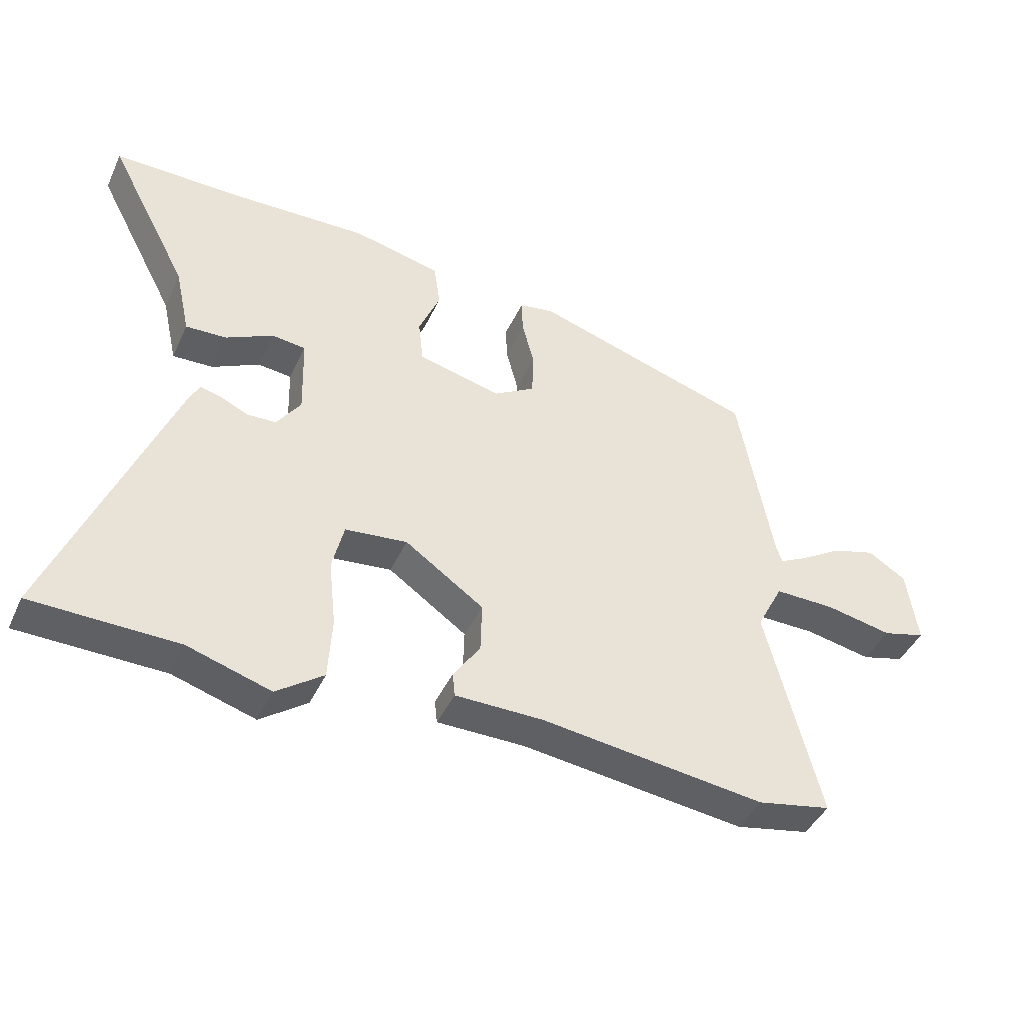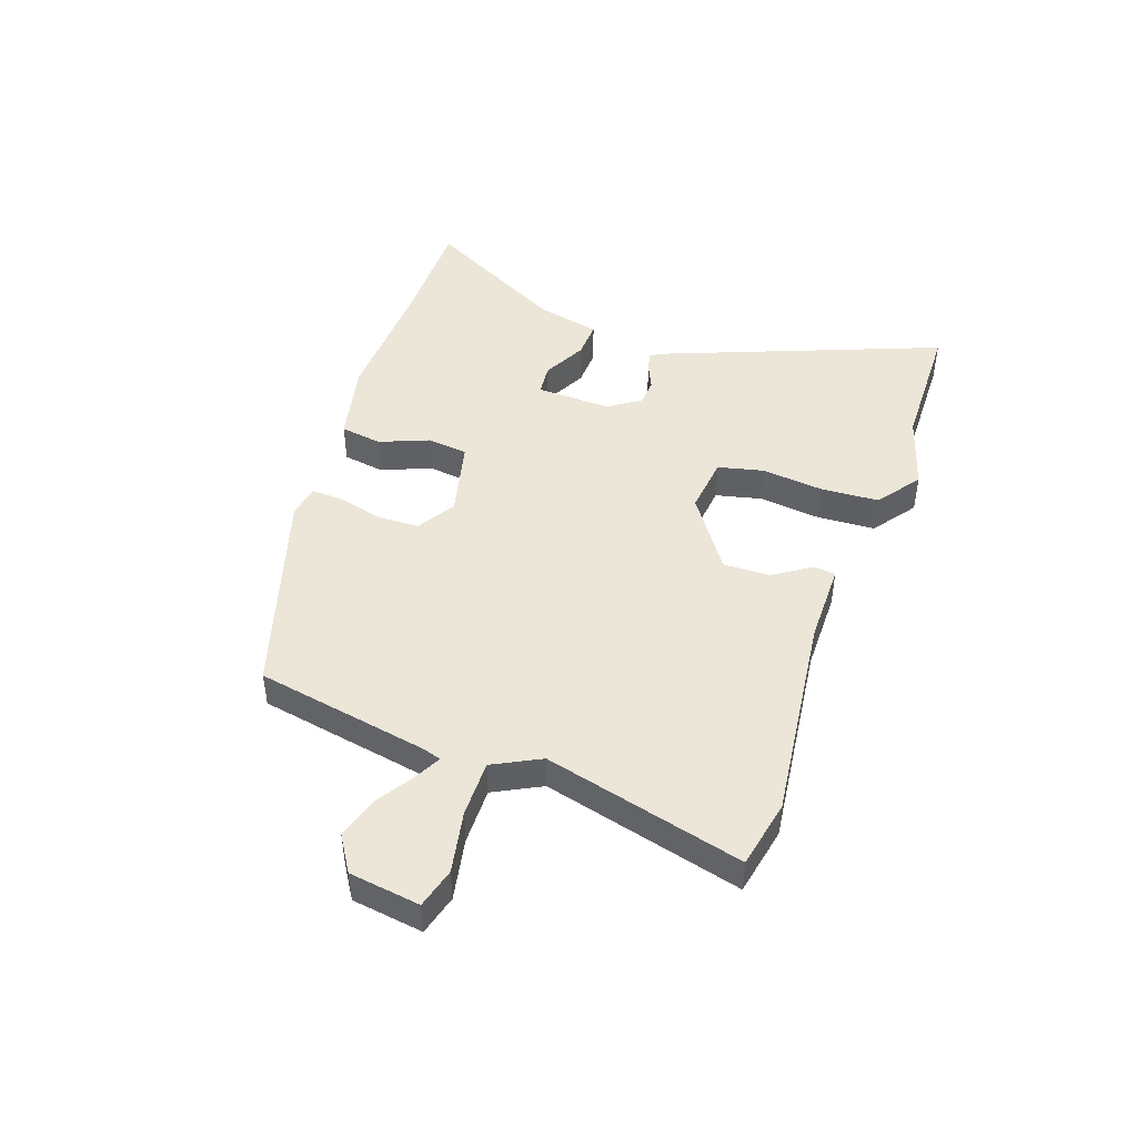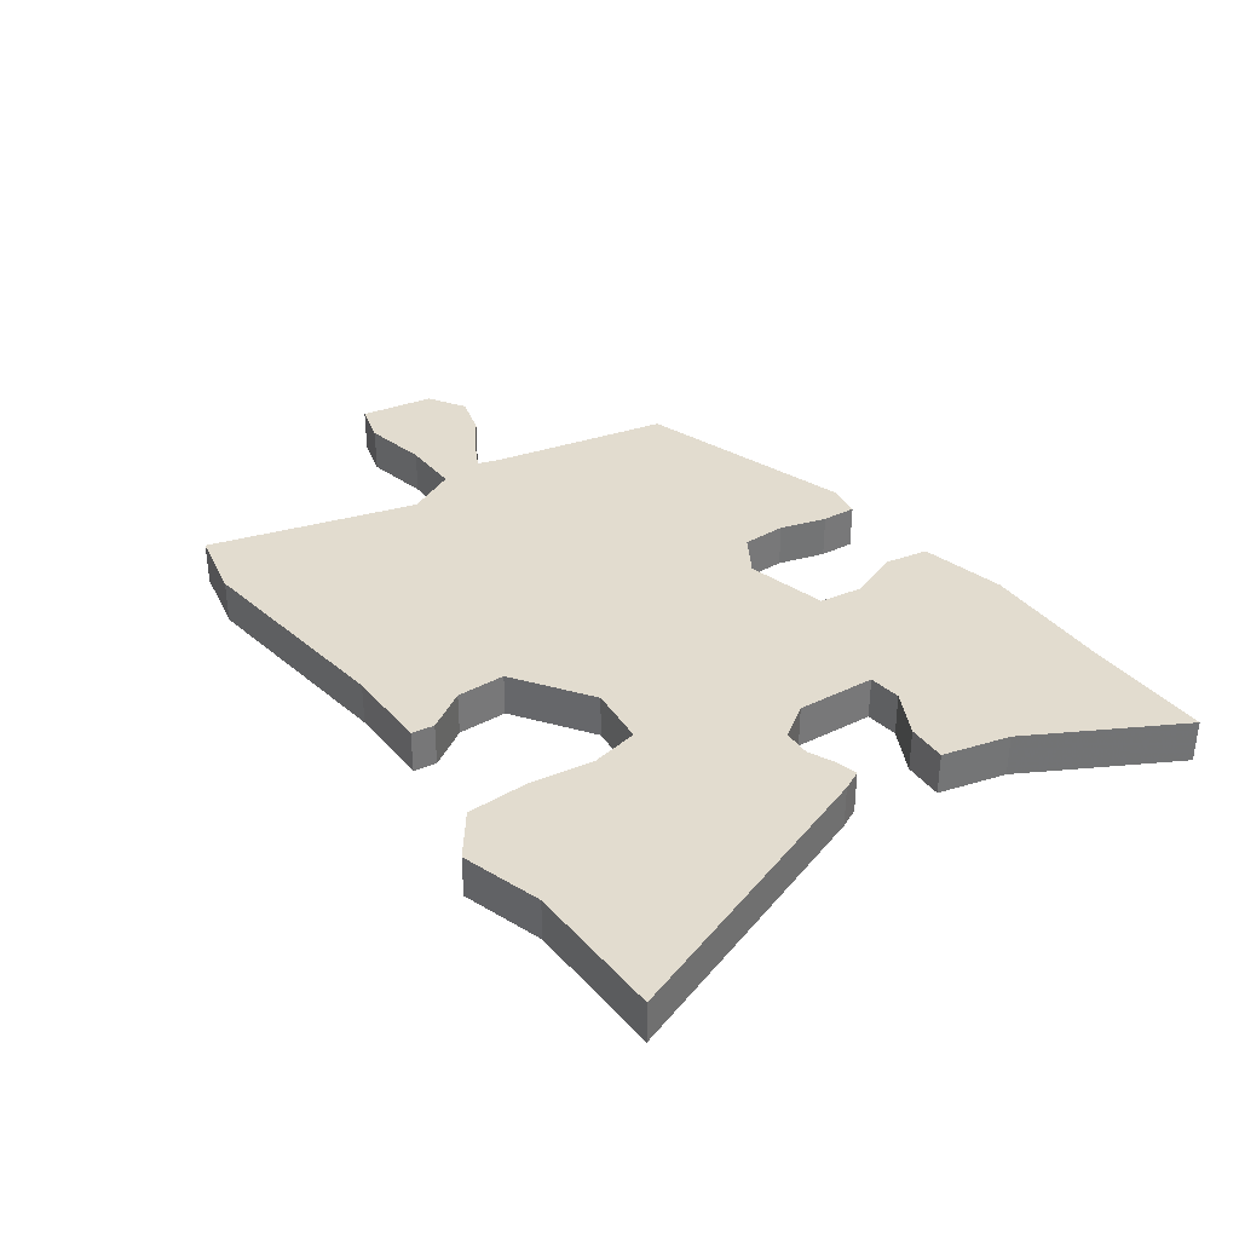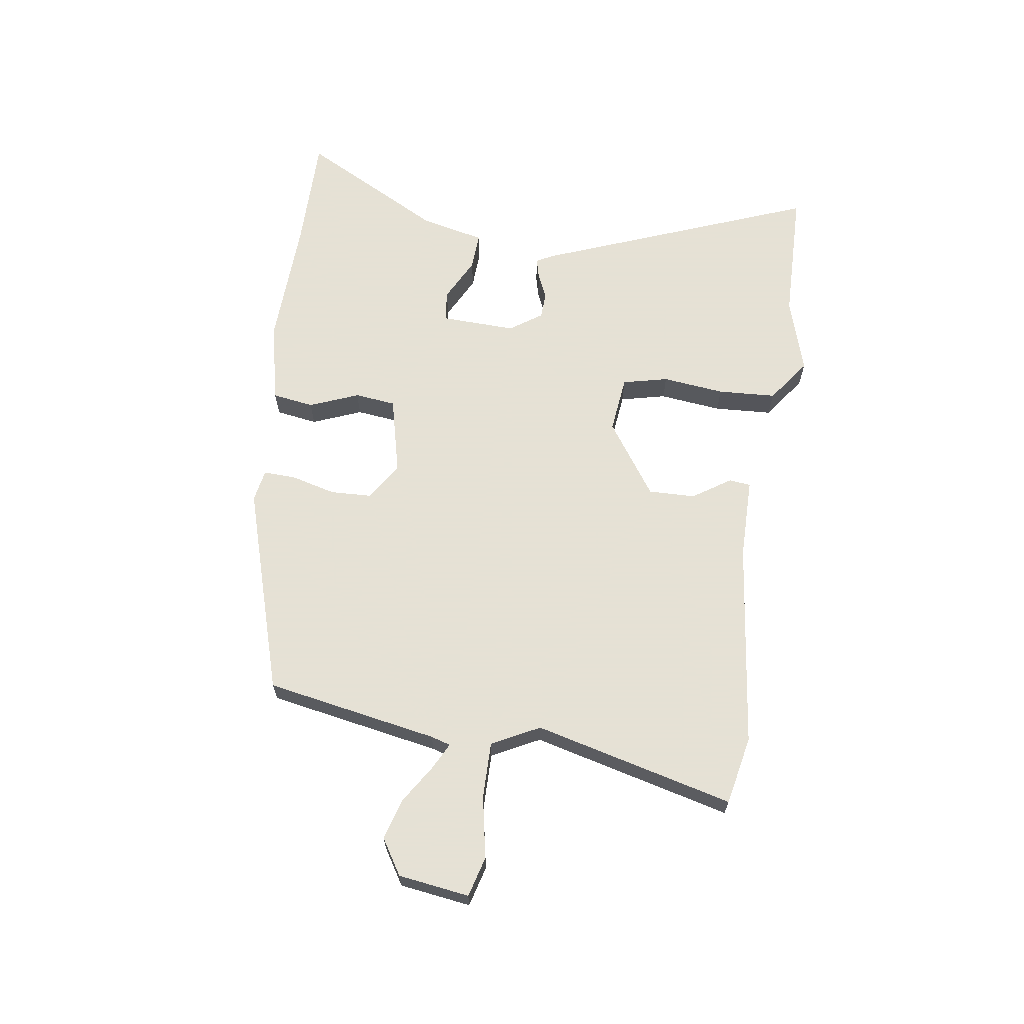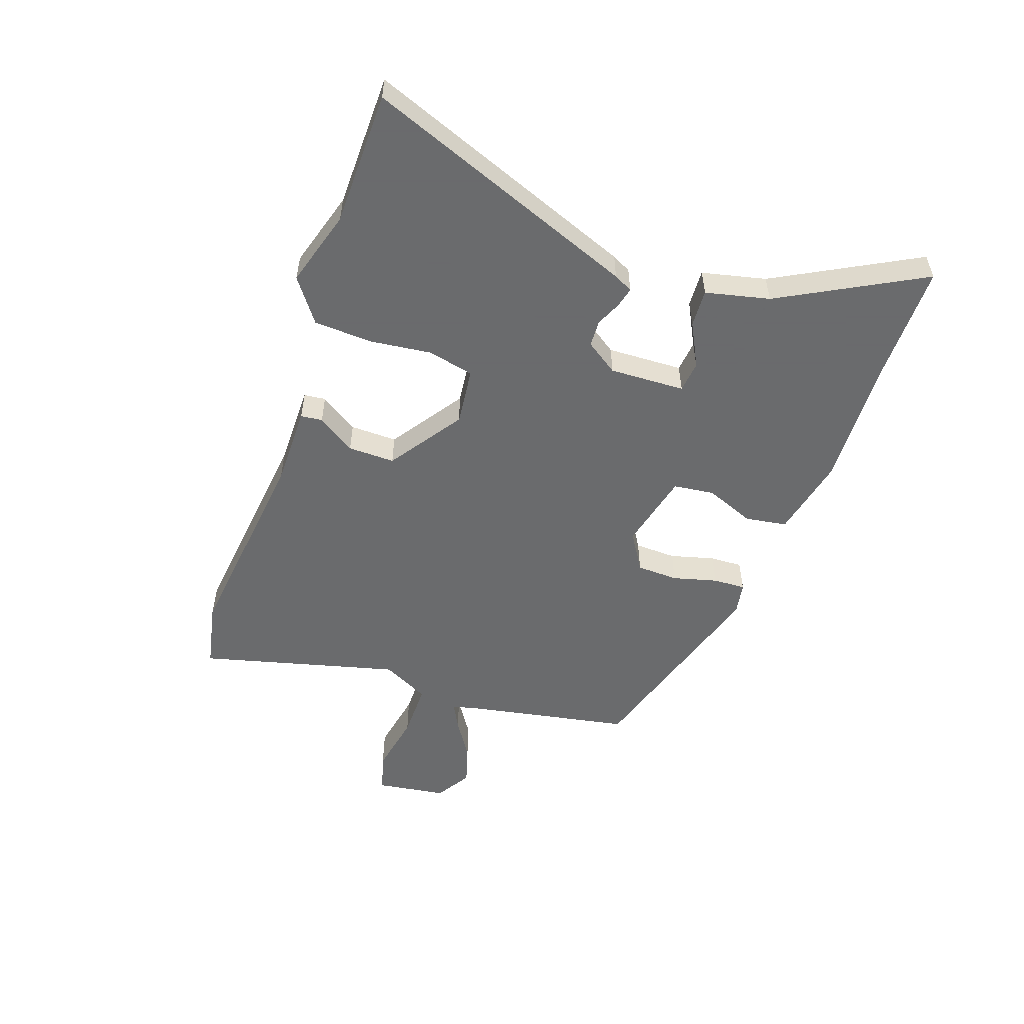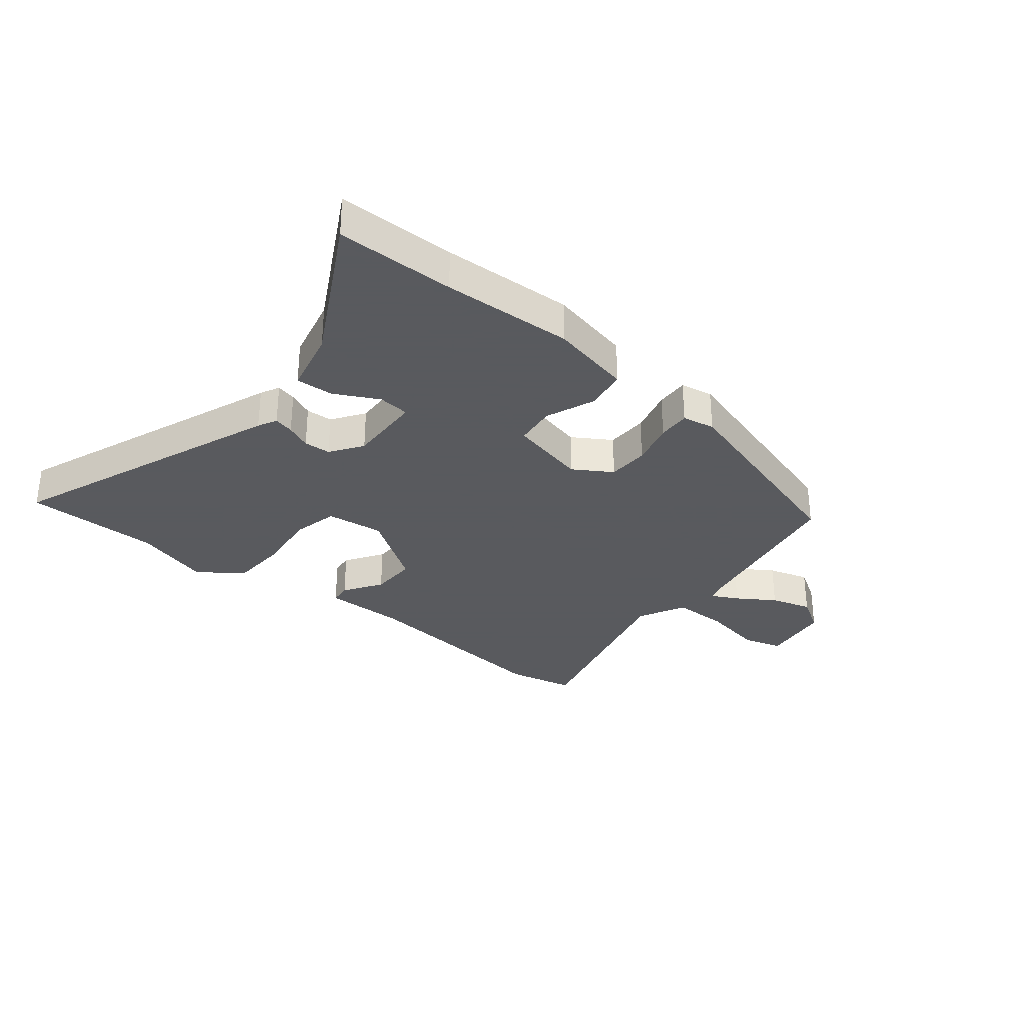
<metadata>
{"format":"obj","ext":"obj","renderer":"f3d","projection":"perspective","resolution":1024,"background":"white","views":[{"elev":-43.4,"azim":-23.7,"up":"+Z"},{"elev":46.1,"azim":109.5,"up":"+Y"},{"elev":34.7,"azim":-124.7,"up":"+Y"},{"elev":64.9,"azim":98.5,"up":"+Y"},{"elev":-53.2,"azim":-108.8,"up":"+Y"},{"elev":-31.2,"azim":-38.4,"up":"+Y"}]}
</metadata>
<code>
v 0.495 0.07 0.359
v 0.549 0.07 0.057
v 0.559 0.07 0.023
v 0.606 0.07 0.047
v 0.672 0.07 0.089
v 0.744 0.07 0.11
v 0.806 0.07 0.071
v 0.823 0.07 -0.053
v 0.753 0.07 -0.072
v 0.645 0.07 -0.051
v 0.546 0.07 -0.05
v 0.503 0.07 -0.133
v 0.59 0.07 -0.482
v 0.47 0.07 -0.506
v 0.106 0.07 -0.461
v -0.037 0.07 -0.46
v -0.041 0.07 -0.422
v 0.003 0.07 -0.356
v 0.005 0.07 -0.274
v -0.123 0.07 -0.185
v -0.224 0.07 -0.196
v -0.243 0.07 -0.276
v -0.231 0.07 -0.385
v -0.237 0.07 -0.487
v -0.313 0.07 -0.542
v -0.447 0.07 -0.501
v -0.682 0.07 -0.496
v -0.494 0.07 -0.019
v -0.477 0.07 0.014
v -0.442 0.07 0.005
v -0.398 0.07 -0.015
v -0.351 0.07 -0.013
v -0.312 0.07 0.043
v -0.316 0.07 0.175
v -0.371 0.07 0.181
v -0.448 0.07 0.142
v -0.514 0.07 0.139
v -0.539 0.07 0.251
v -0.671 0.07 0.501
v -0.465 0.07 0.5
v -0.237 0.07 0.508
v -0.094 0.07 0.476
v -0.083 0.07 0.403
v -0.118 0.07 0.317
v -0.11 0.07 0.245
v 0.026 0.07 0.212
v 0.093 0.07 0.253
v 0.096 0.07 0.326
v 0.076 0.07 0.404
v 0.074 0.07 0.461
v 0.131 0.07 0.471
v 0.495 0 0.359
v 0.549 0 0.057
v 0.559 0 0.023
v 0.606 0 0.047
v 0.672 0 0.089
v 0.744 0 0.11
v 0.806 0 0.071
v 0.823 0 -0.053
v 0.753 0 -0.072
v 0.645 0 -0.051
v 0.546 0 -0.05
v 0.503 0 -0.133
v 0.59 0 -0.482
v 0.47 0 -0.506
v 0.106 0 -0.461
v -0.037 0 -0.46
v -0.041 0 -0.422
v 0.003 0 -0.356
v 0.005 0 -0.274
v -0.123 0 -0.185
v -0.224 0 -0.196
v -0.243 0 -0.276
v -0.231 0 -0.385
v -0.237 0 -0.487
v -0.313 0 -0.542
v -0.447 0 -0.501
v -0.682 0 -0.496
v -0.494 0 -0.019
v -0.477 0 0.014
v -0.442 0 0.005
v -0.398 0 -0.015
v -0.351 0 -0.013
v -0.312 0 0.043
v -0.316 0 0.175
v -0.371 0 0.181
v -0.448 0 0.142
v -0.514 0 0.139
v -0.539 0 0.251
v -0.671 0 0.501
v -0.465 0 0.5
v -0.237 0 0.508
v -0.094 0 0.476
v -0.083 0 0.403
v -0.118 0 0.317
v -0.11 0 0.245
v 0.026 0 0.212
v 0.093 0 0.253
v 0.096 0 0.326
v 0.076 0 0.404
v 0.074 0 0.461
v 0.131 0 0.471
f 51 1 2
f 50 51 2
f 49 50 2
f 48 49 2
f 47 48 2 3
f 46 47 3
f 45 46 3
f 42 43 44
f 41 42 44
f 40 41 44
f 40 44 45
f 39 40 45
f 38 39 45
f 35 36 37 38
f 34 35 38 45
f 33 34 45 3
f 29 30 31
f 28 29 31
f 27 28 31
f 26 27 31
f 26 31 32
f 25 26 32
f 24 25 32
f 23 24 32
f 22 23 32
f 21 22 32 33
f 15 16 17 18
f 15 18 19
f 14 15 19
f 13 14 19
f 12 13 19
f 11 12 19 20
f 8 9 10
f 7 8 10
f 6 7 10
f 5 6 10
f 4 5 10
f 3 4 10 11
f 20 21 33
f 11 20 33
f 3 11 33
f 53 52 102
f 53 102 101
f 53 101 100
f 53 100 99
f 54 53 99 98
f 54 98 97
f 54 97 96
f 95 94 93
f 95 93 92
f 95 92 91
f 96 95 91
f 96 91 90
f 96 90 89
f 89 88 87 86
f 96 89 86 85
f 54 96 85 84
f 82 81 80
f 82 80 79
f 82 79 78
f 82 78 77
f 83 82 77
f 83 77 76
f 83 76 75
f 83 75 74
f 83 74 73
f 84 83 73 72
f 69 68 67 66
f 70 69 66
f 70 66 65
f 70 65 64
f 70 64 63
f 71 70 63 62
f 61 60 59
f 61 59 58
f 61 58 57
f 61 57 56
f 61 56 55
f 62 61 55 54
f 84 72 71
f 84 71 62
f 84 62 54
f 1 52 53 2
f 2 53 54 3
f 3 54 55 4
f 4 55 56 5
f 5 56 57 6
f 6 57 58 7
f 7 58 59 8
f 8 59 60 9
f 9 60 61 10
f 10 61 62 11
f 11 62 63 12
f 12 63 64 13
f 13 64 65 14
f 14 65 66 15
f 15 66 67 16
f 16 67 68 17
f 17 68 69 18
f 18 69 70 19
f 19 70 71 20
f 20 71 72 21
f 21 72 73 22
f 22 73 74 23
f 23 74 75 24
f 24 75 76 25
f 25 76 77 26
f 26 77 78 27
f 27 78 79 28
f 28 79 80 29
f 29 80 81 30
f 30 81 82 31
f 31 82 83 32
f 32 83 84 33
f 33 84 85 34
f 34 85 86 35
f 35 86 87 36
f 36 87 88 37
f 37 88 89 38
f 38 89 90 39
f 39 90 91 40
f 40 91 92 41
f 41 92 93 42
f 42 93 94 43
f 43 94 95 44
f 44 95 96 45
f 45 96 97 46
f 46 97 98 47
f 47 98 99 48
f 48 99 100 49
f 49 100 101 50
f 50 101 102 51
f 51 102 52 1

</code>
